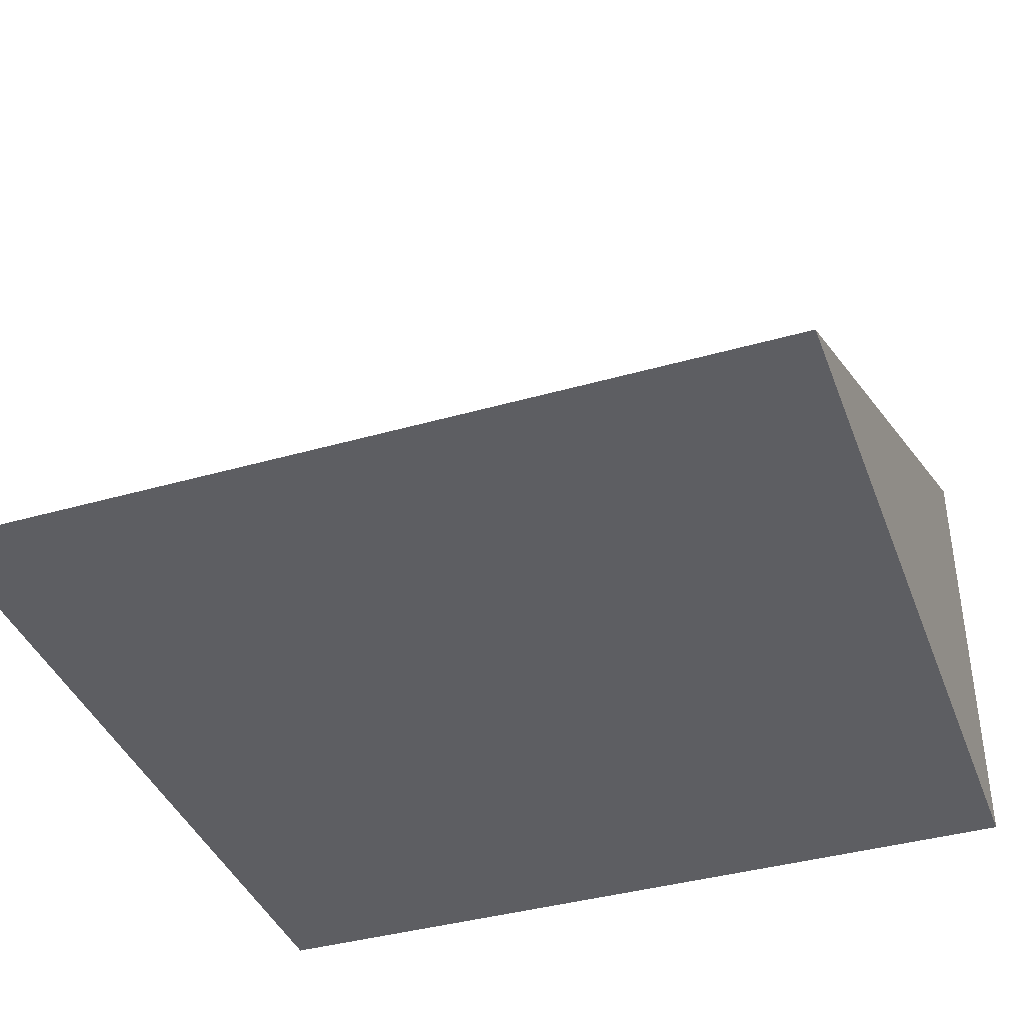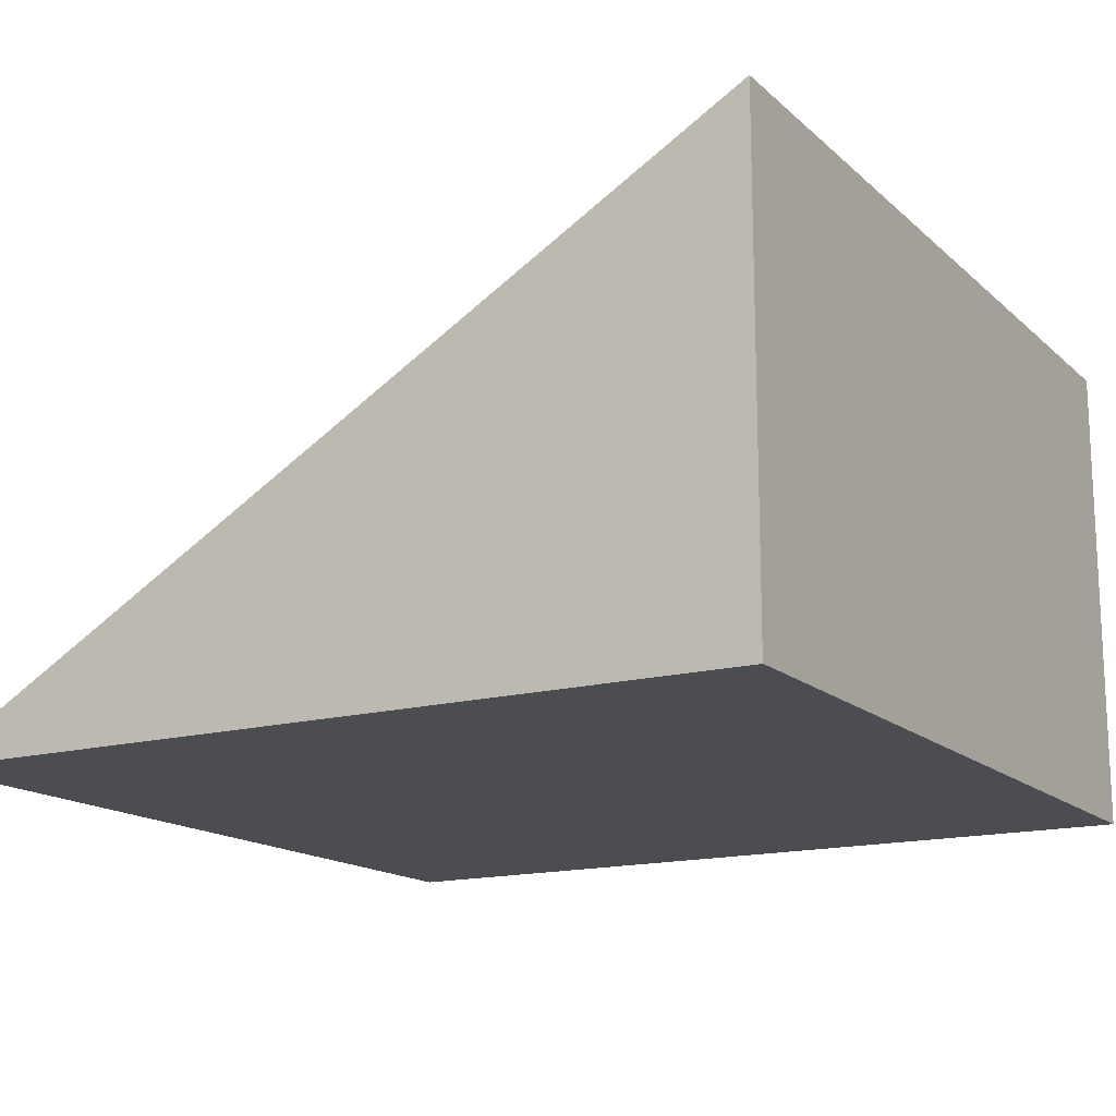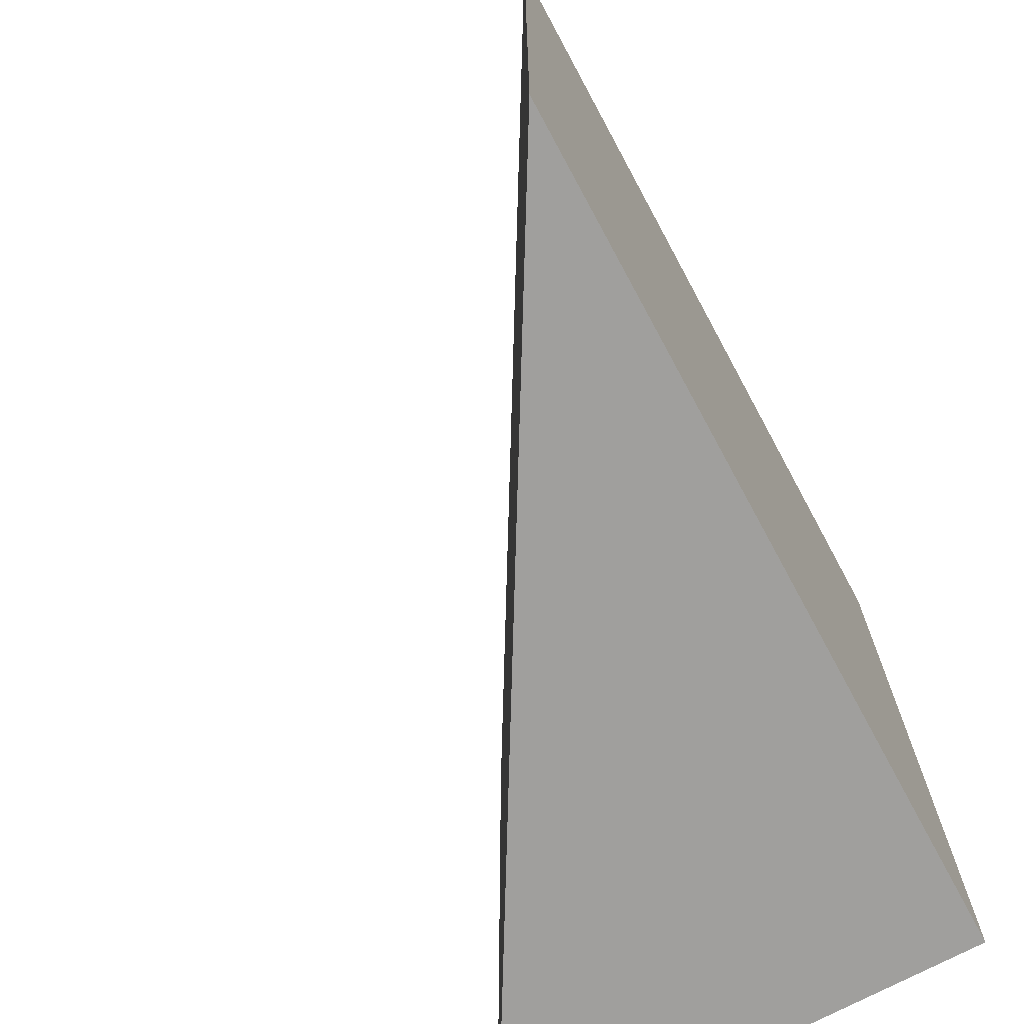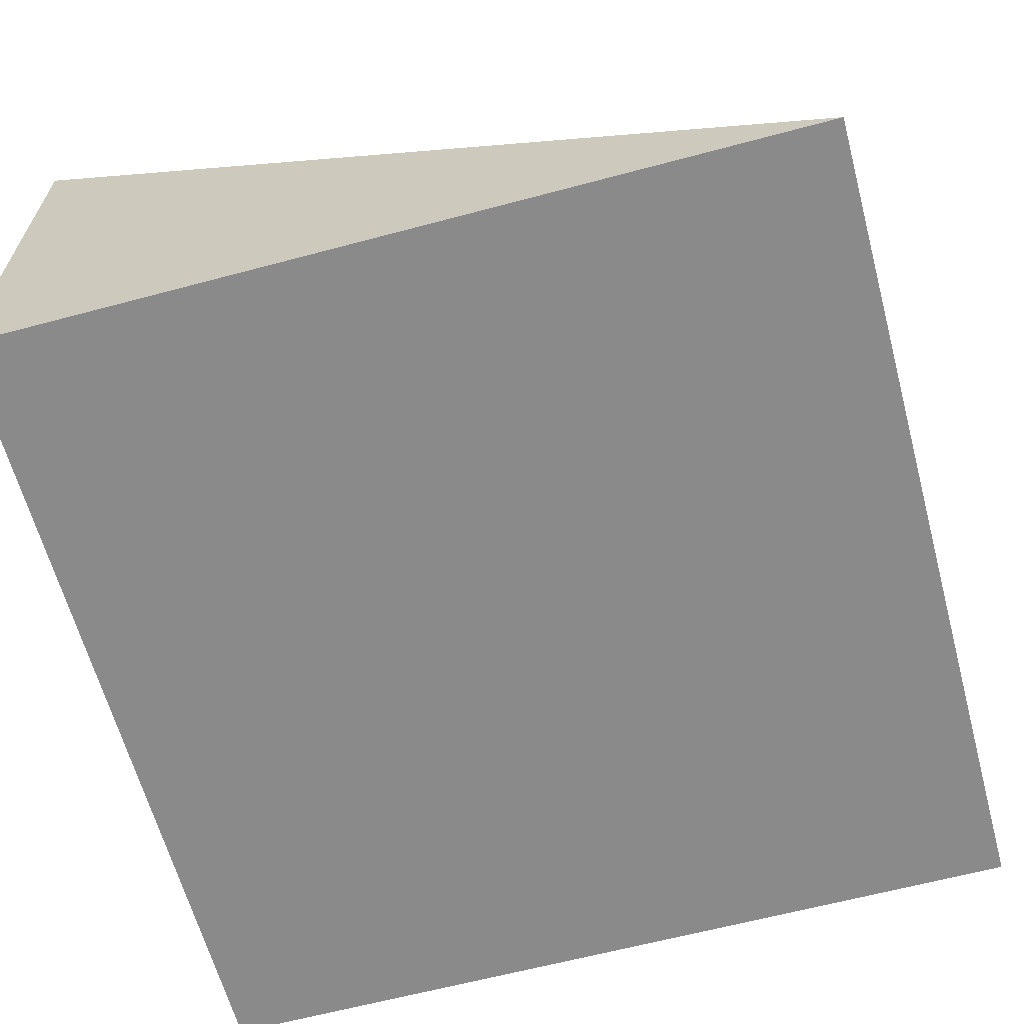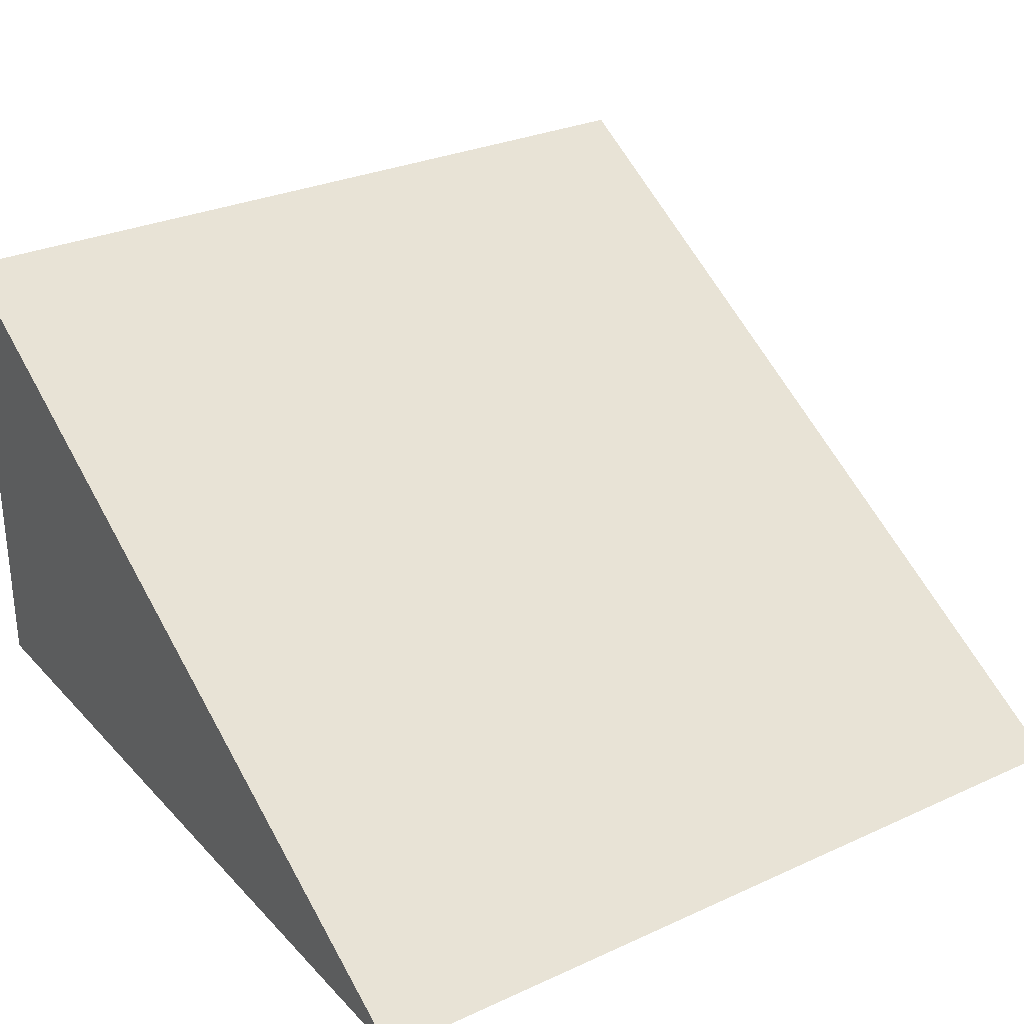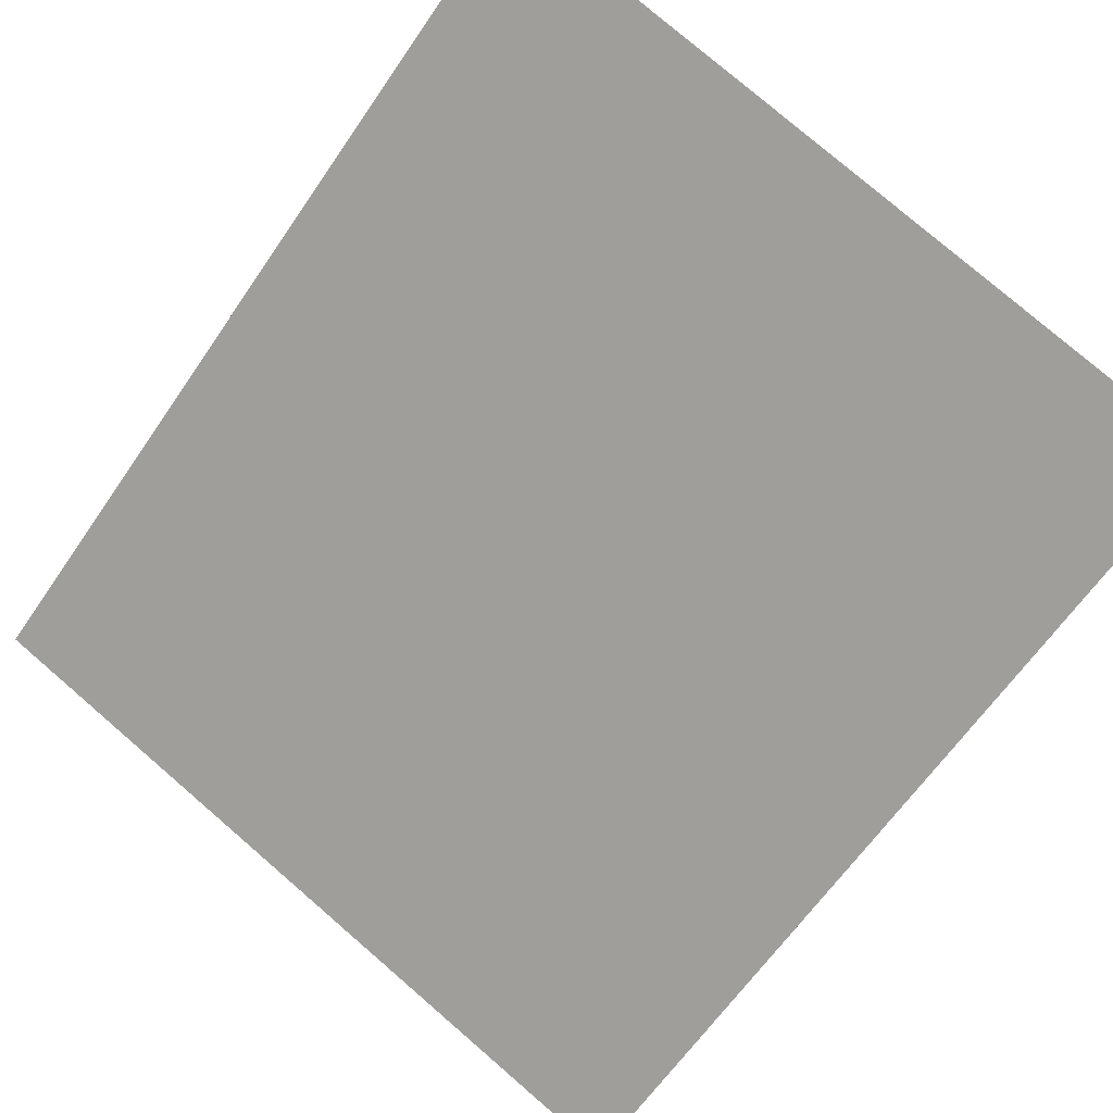
<metadata>
{"format":"obj","ext":"obj","renderer":"f3d","projection":"perspective","resolution":1024,"background":"white","views":[{"elev":-39.4,"azim":-70.4,"up":"+Y"},{"elev":-15.6,"azim":30.0,"up":"+Y"},{"elev":-71.3,"azim":-61.6,"up":"+Z"},{"elev":-63.5,"azim":-164.9,"up":"+Y"},{"elev":29.0,"azim":-124.1,"up":"+Y"},{"elev":78.8,"azim":-49.3,"up":"+Y"}]}
</metadata>
<code>
o slope.003
v 2.158 0 0
v 2.158 0 0.4245
v 2.158 0.2451 0
v 2.158 0.2451 0.4245
v 1.733 0 0
v 1.733 0 0.4245
v 1.733 0.2451 0
v 1.733 0.2451 0.4245
f 1 3 2
f 2 3 4
f 1 2 5
f 2 6 5
f 3 6 4
f 3 5 6
f 1 5 3
f 2 4 6

</code>
